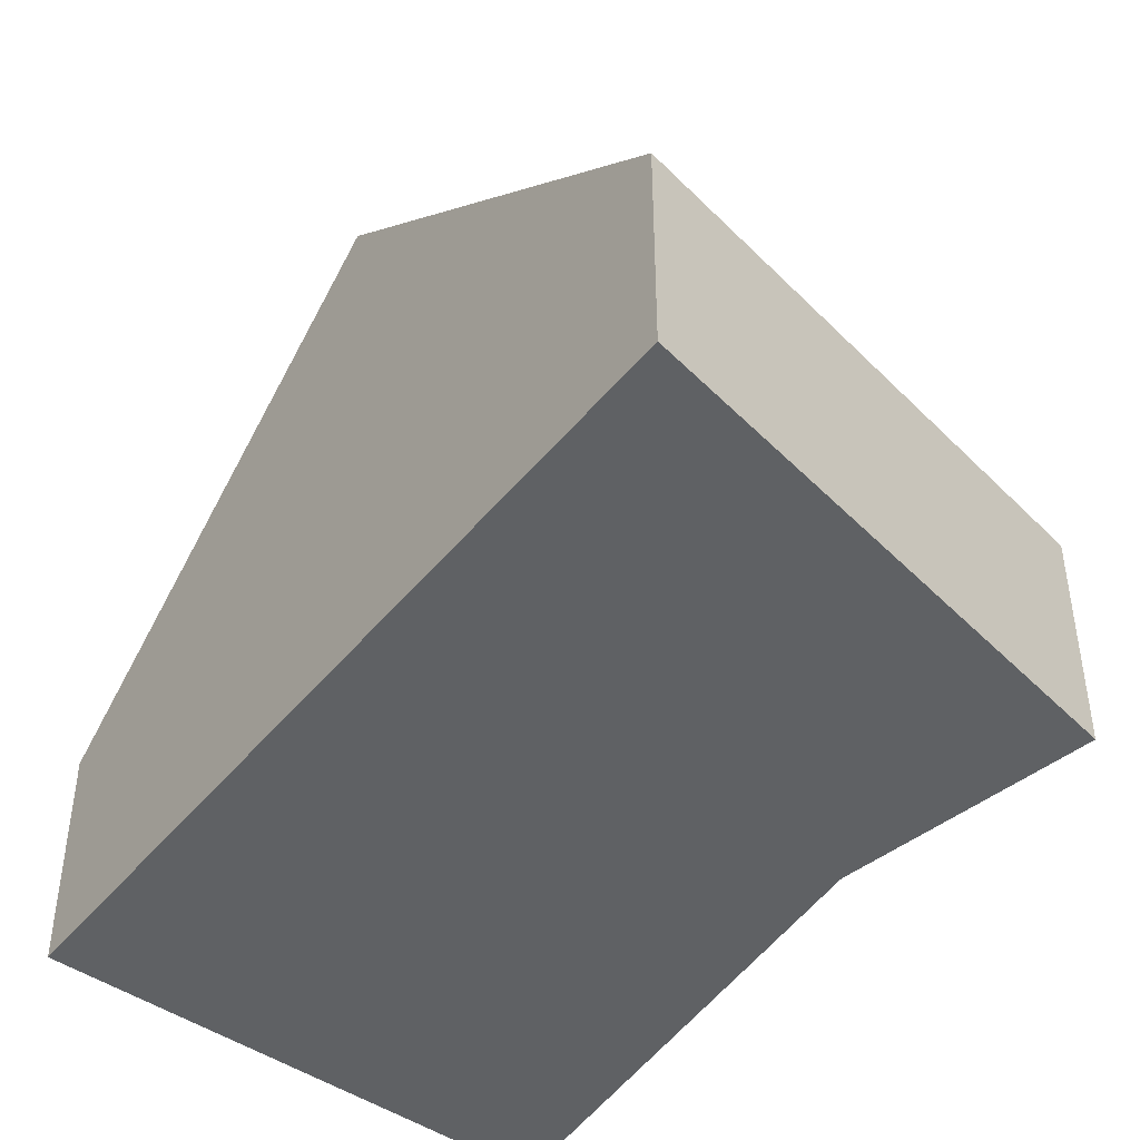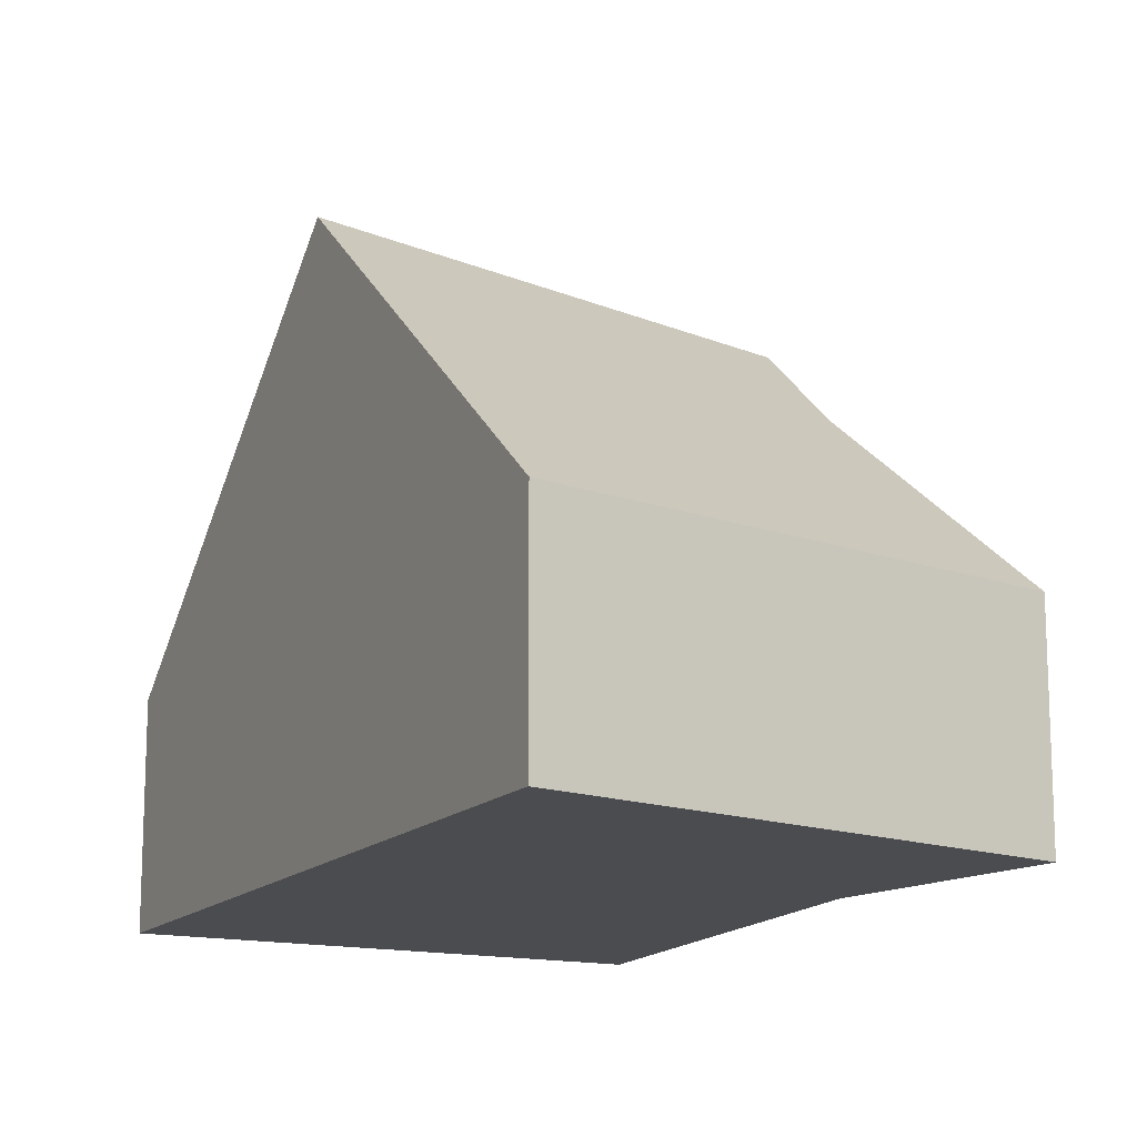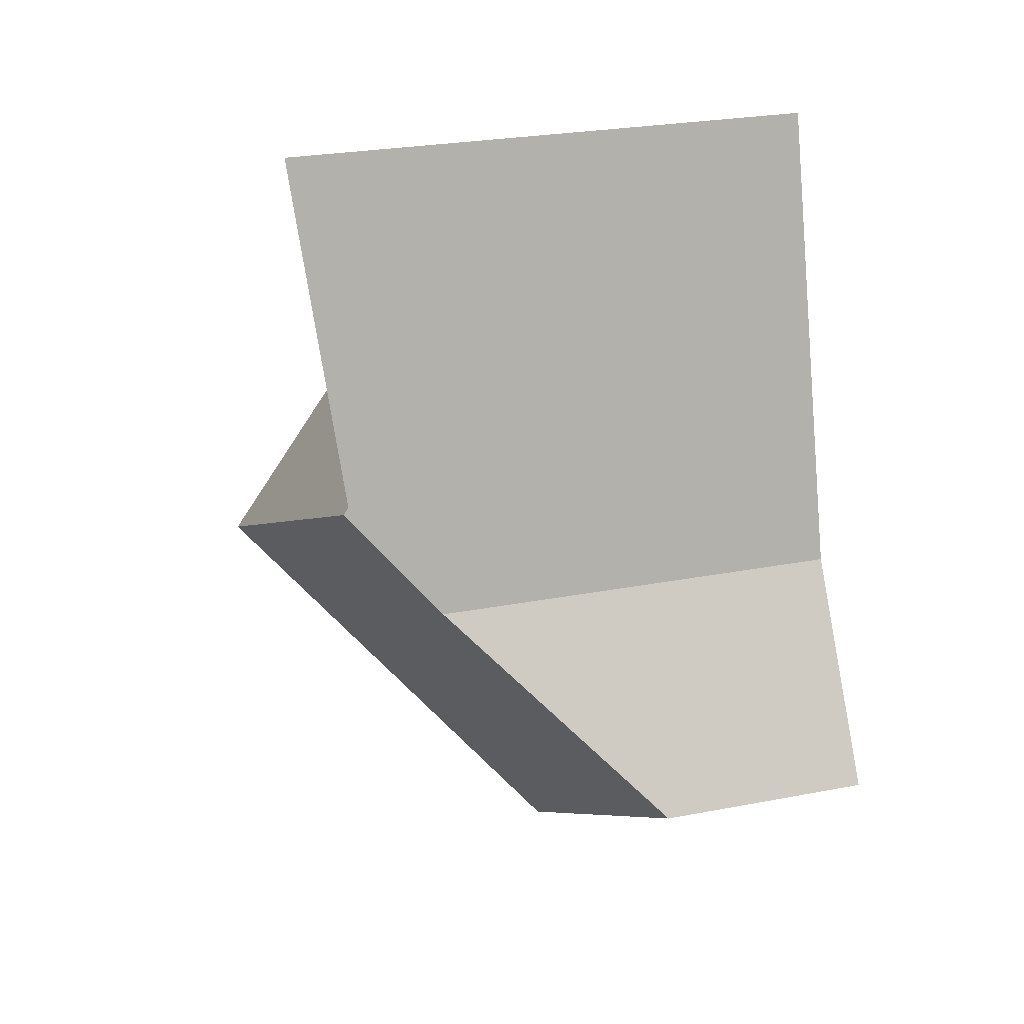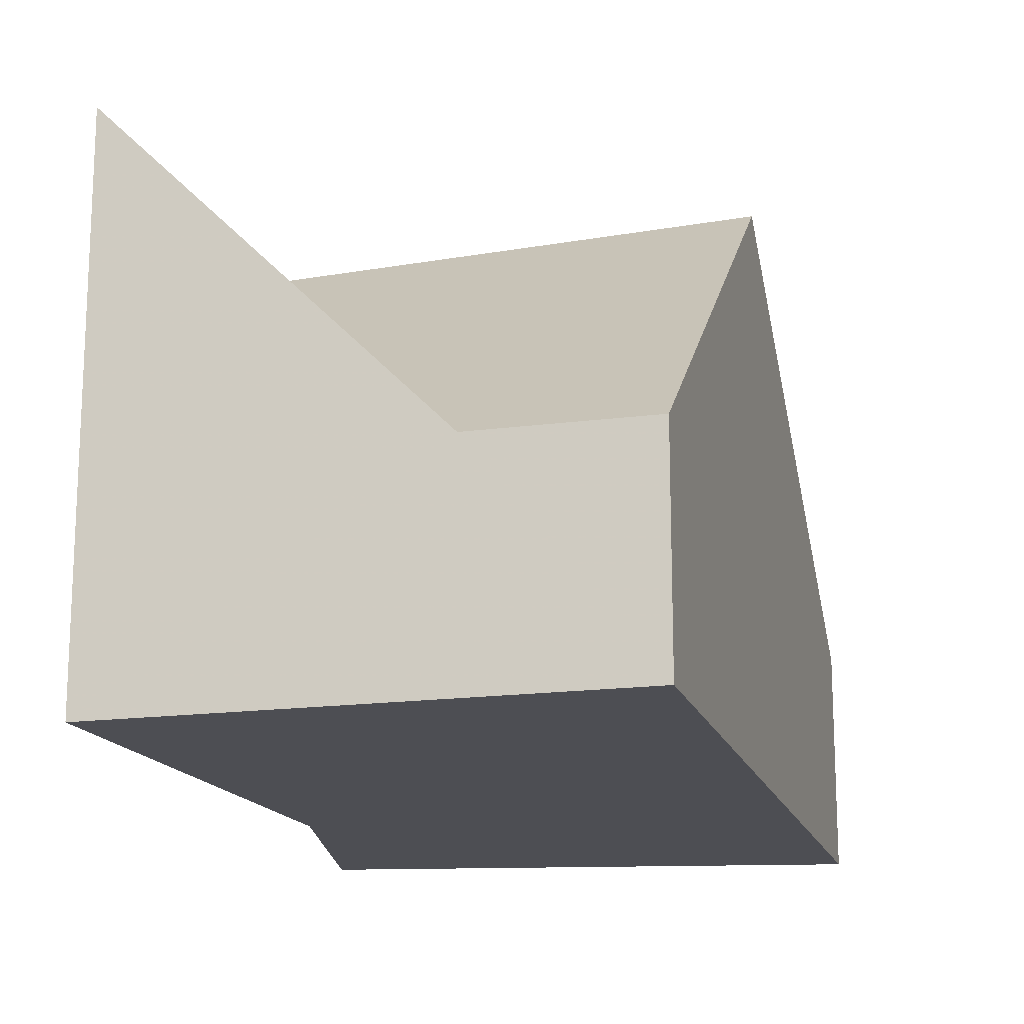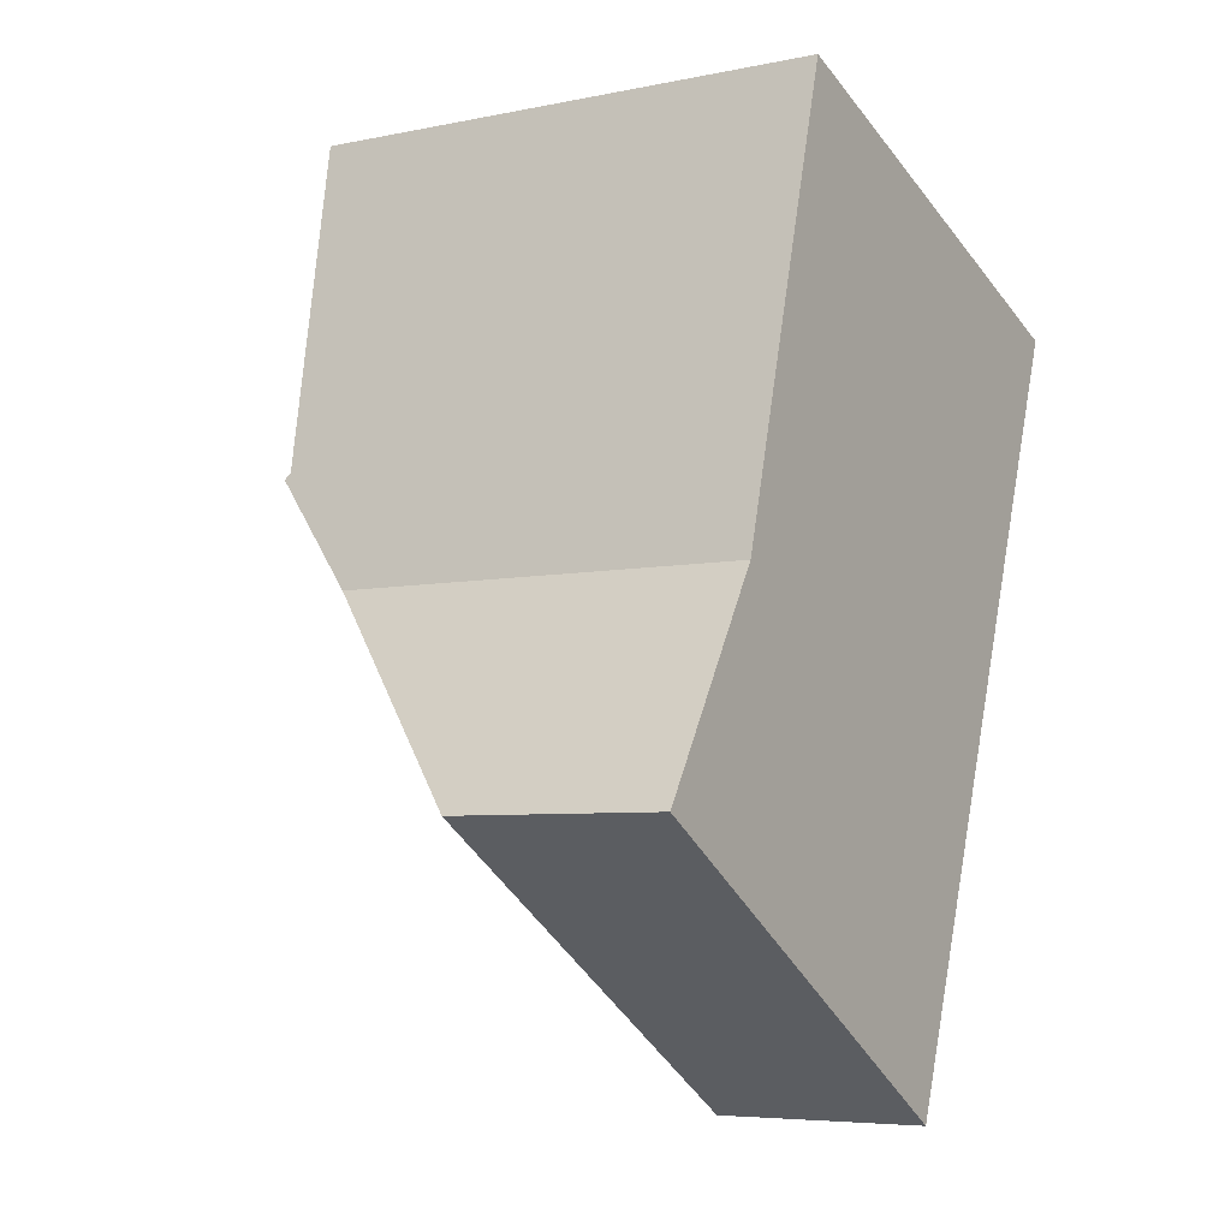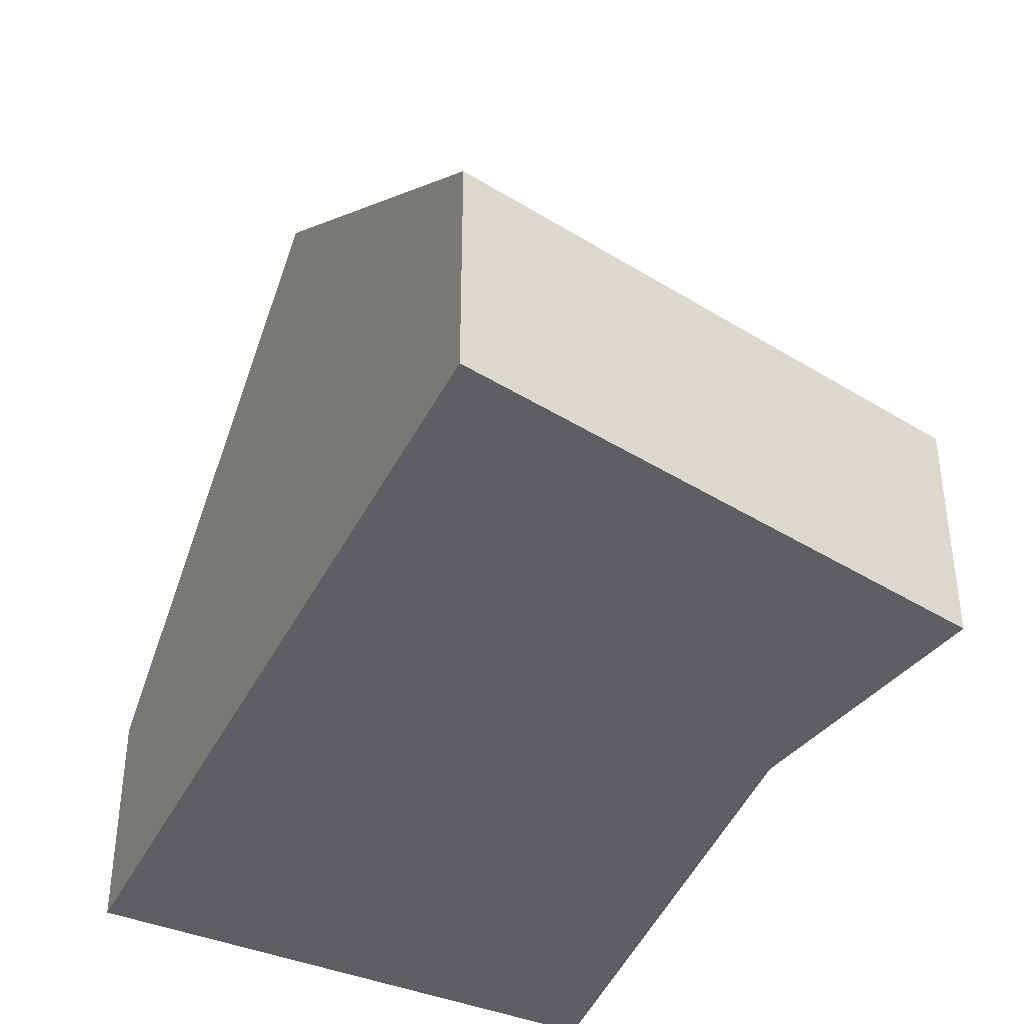
<metadata>
{"format":"obj","ext":"obj","renderer":"f3d","projection":"perspective","resolution":1024,"background":"white","views":[{"elev":-46.7,"azim":162.8,"up":"+Y"},{"elev":-14.8,"azim":173.2,"up":"+Y"},{"elev":25.8,"azim":-107.2,"up":"+Z"},{"elev":-17.4,"azim":35.2,"up":"+Y"},{"elev":-5.9,"azim":-57.6,"up":"+Z"},{"elev":-41.9,"azim":174.6,"up":"+Y"}]}
</metadata>
<code>
v 0.769 -0.01162 4.653
v 0.7414 -0.056 4.607
v 0.7414 -0.1029 4.607
v 0.769 -0.1029 4.653
v 0.7958 0.01409 4.752
v 0.8615 -0.056 4.727
v 0.776 0.007466 4.678
v 0.776 0.007466 4.678
v 0.7756 0.008692 4.677
v 0.769 -0.01162 4.653
v 0.7958 0.01409 4.752
v 0.7958 -0.1029 4.752
v 0.769 -0.1029 4.653
v 0.8668 0.01688 4.632
v 0.8368 -0.056 4.549
v 0.7414 -0.056 4.607
v 0.8368 -0.056 4.549
v 0.8368 -0.1029 4.549
v 0.7414 -0.1029 4.607
v 0.769 -0.1029 4.653
v 0.7414 -0.1029 4.607
v 0.8368 -0.1029 4.549
v 0.7958 -0.1029 4.752
v 0.8962 -0.1029 4.714
v 0.8962 -0.1029 4.714
v 0.8962 -0.056 4.714
v 0.8615 -0.056 4.727
v 0.7958 -0.1029 4.752
v 0.7958 0.01409 4.752
v 0.8668 0.01688 4.632
v 0.8962 -0.056 4.714
v 0.8962 -0.1029 4.714
v 0.8368 -0.1029 4.549
v 0.8368 -0.056 4.549
f 1 2 3
f 1 3 4
f 5 6 7
f 8 9 10
f 11 8 10
f 12 11 10
f 12 10 13
f 1 9 14
f 2 1 15
f 15 1 14
f 16 17 18
f 16 18 19
f 20 21 22
f 23 20 22
f 24 23 22
f 25 26 27
f 25 27 28
f 28 27 29
f 26 14 9
f 26 9 7
f 26 7 6
f 30 31 32
f 30 32 33
f 30 33 34

</code>
